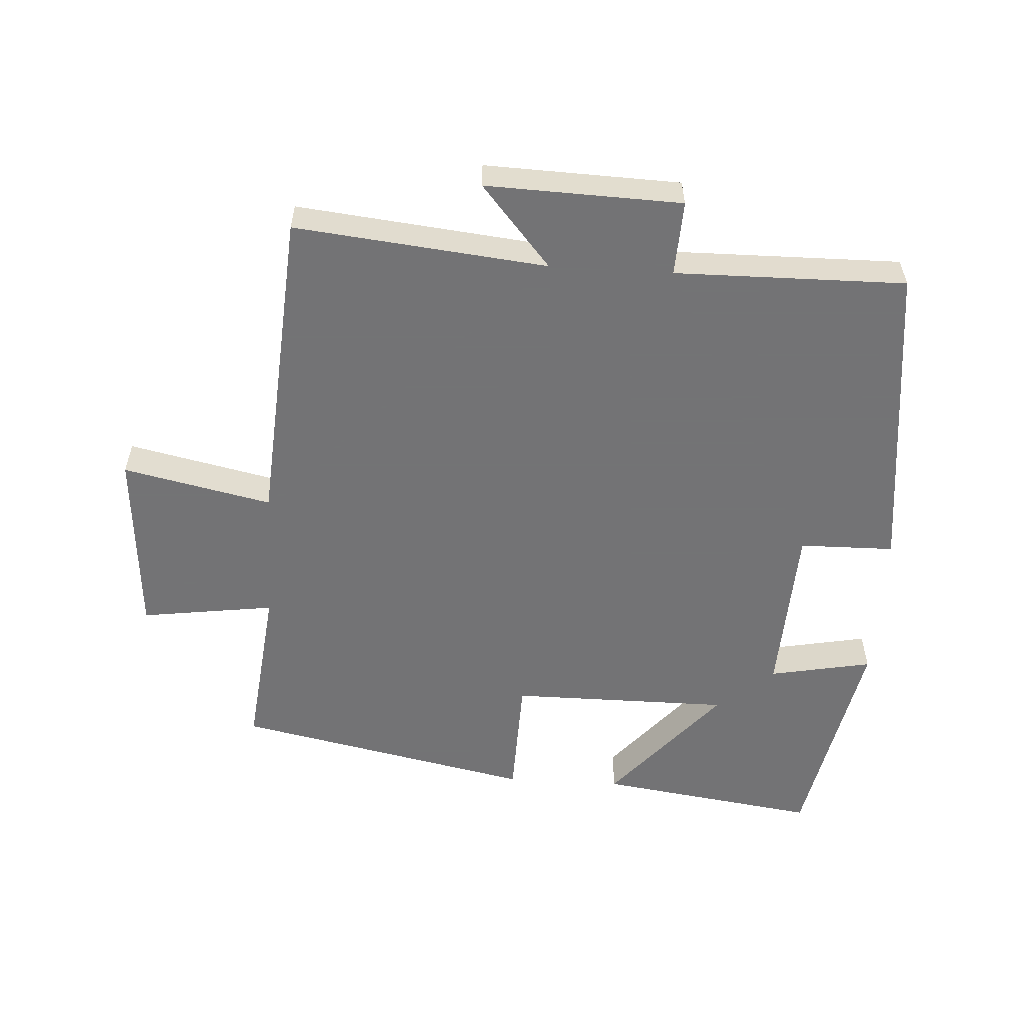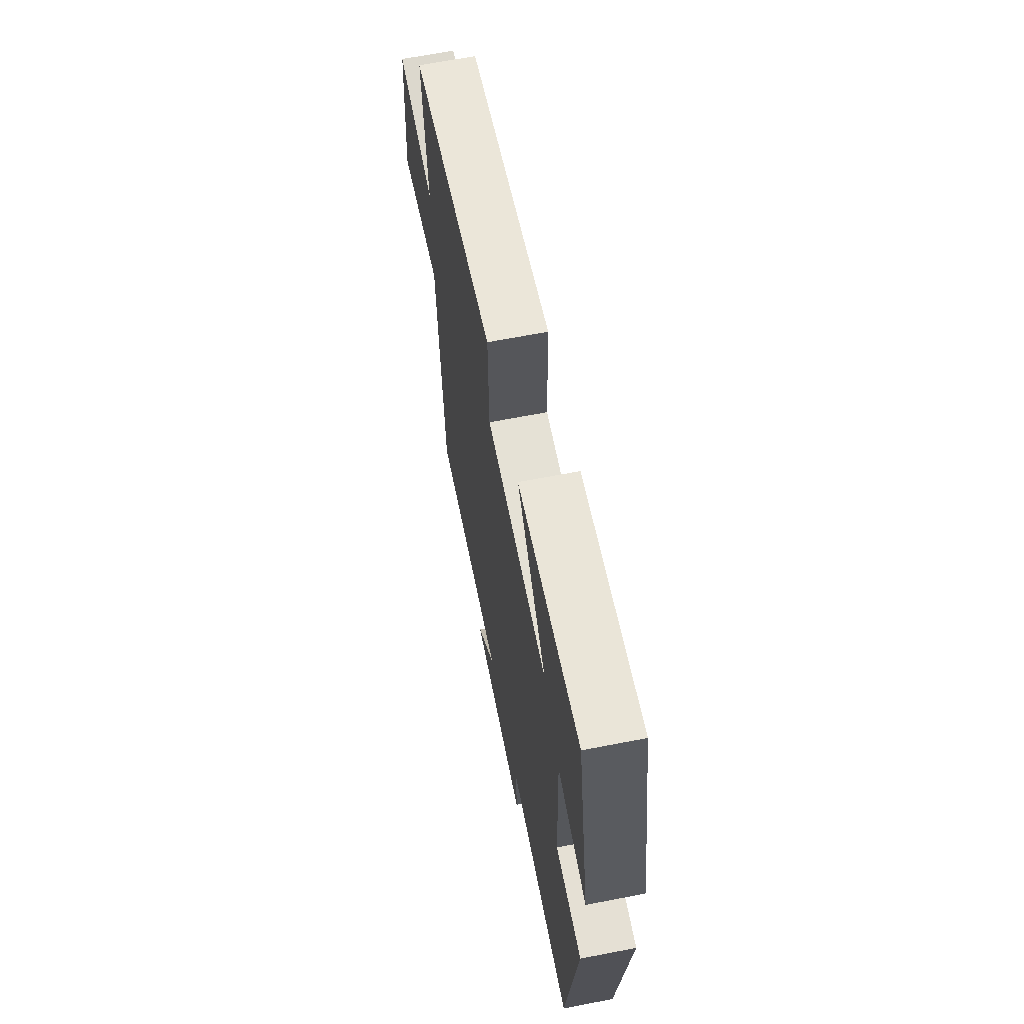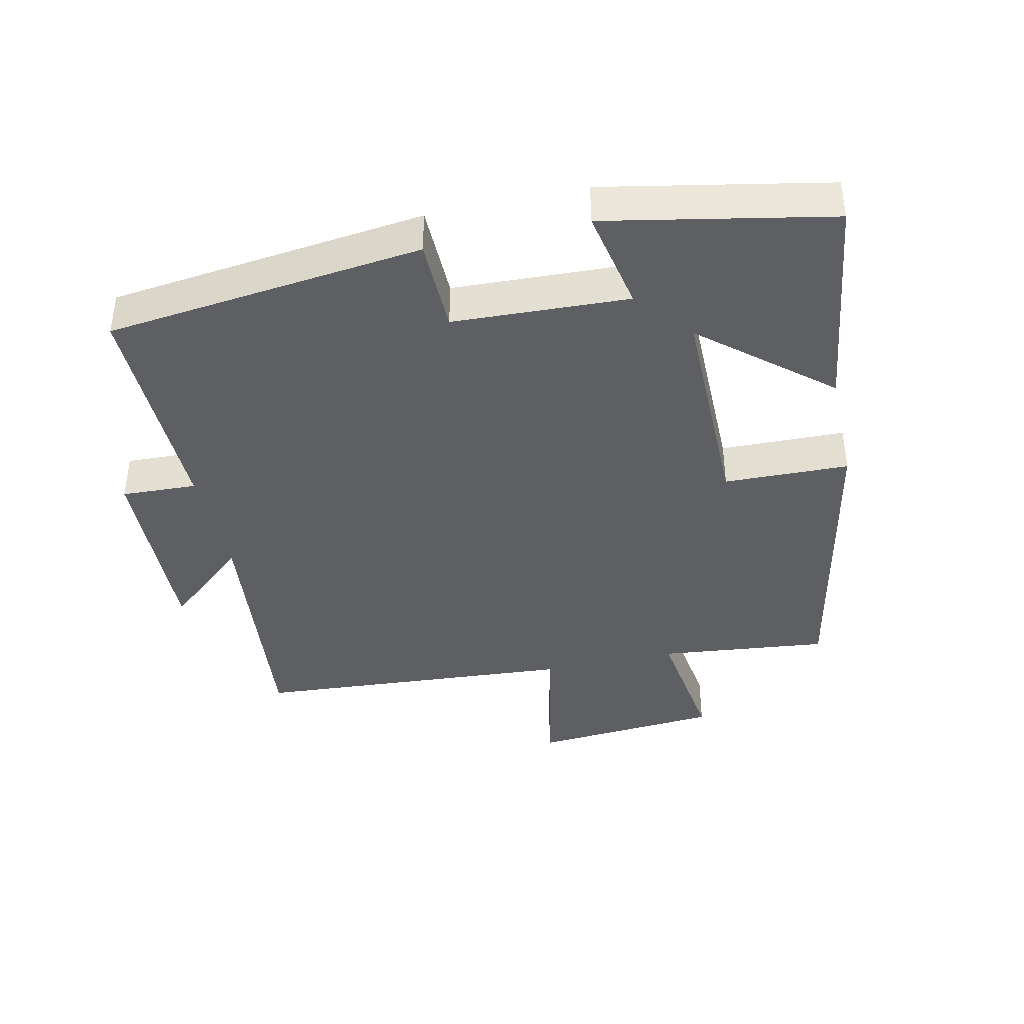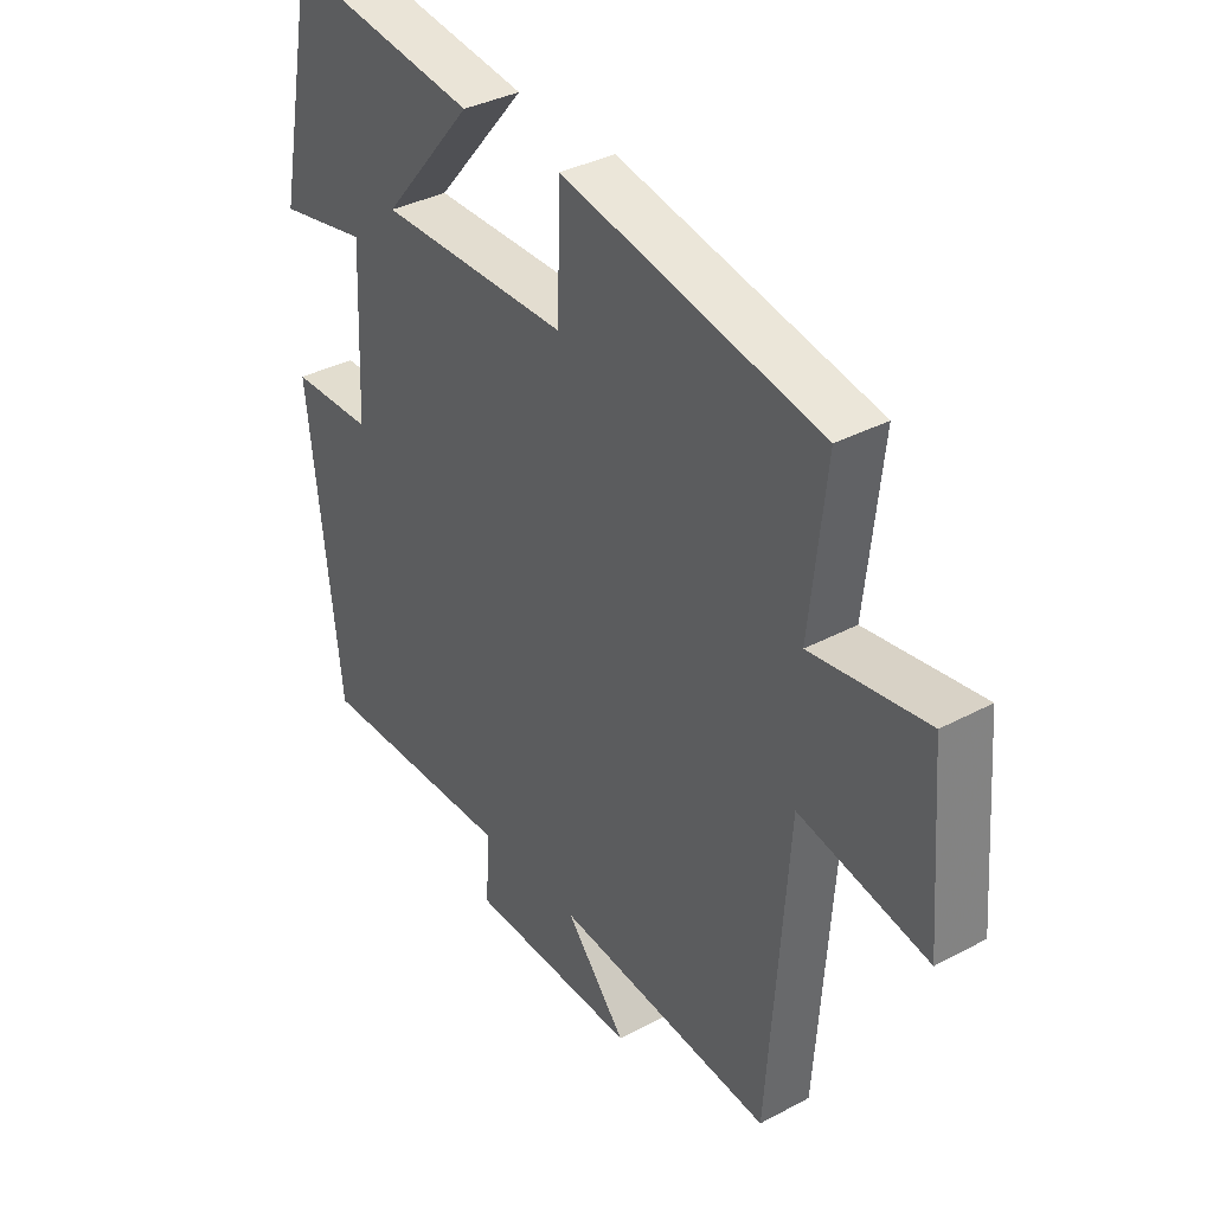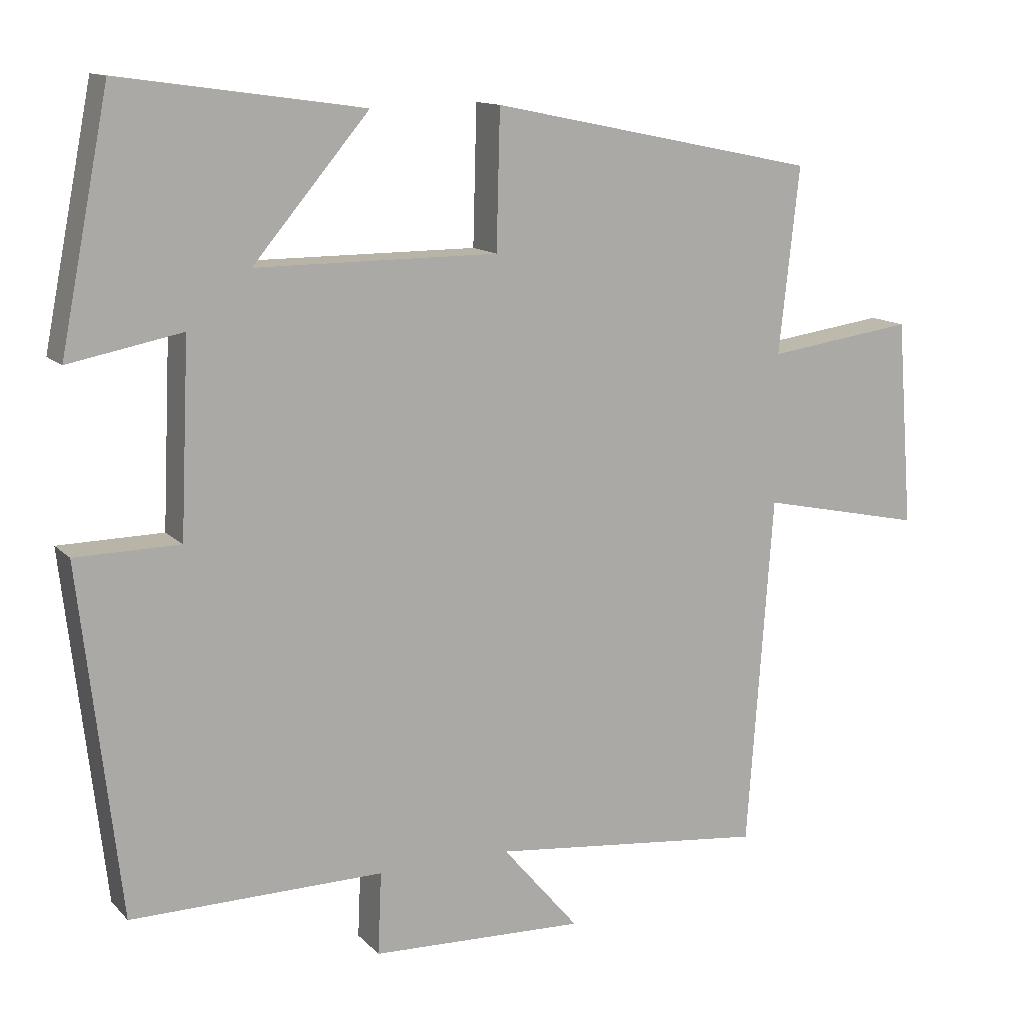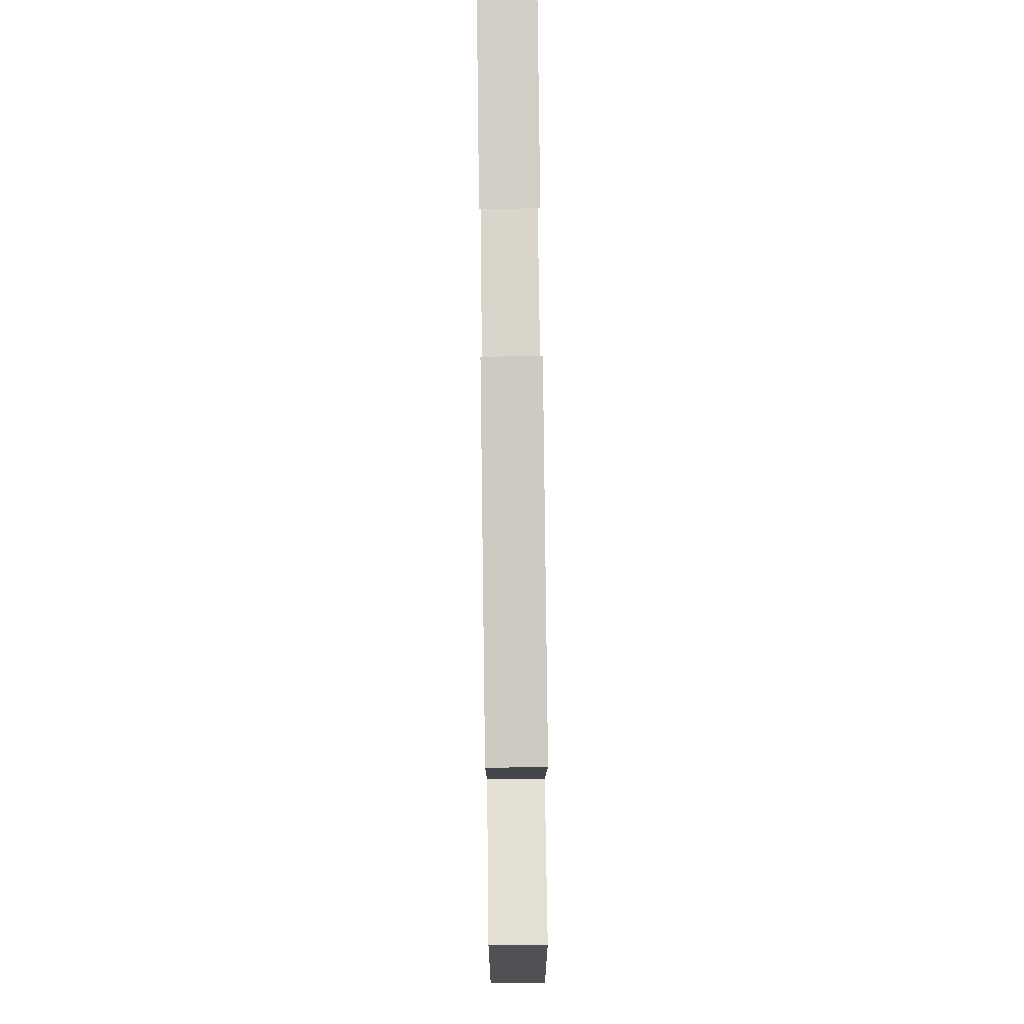
<metadata>
{"format":"obj","ext":"obj","renderer":"f3d","projection":"perspective","resolution":1024,"background":"white","views":[{"elev":-56.0,"azim":176.5,"up":"+Y"},{"elev":65.0,"azim":-101.1,"up":"+Z"},{"elev":-40.3,"azim":-77.4,"up":"+Y"},{"elev":35.6,"azim":54.8,"up":"+Z"},{"elev":12.8,"azim":-26.0,"up":"+Z"},{"elev":74.7,"azim":89.3,"up":"+Z"}]}
</metadata>
<code>
v 0.528 0.07 0.407
v 0.5 0.07 0.152
v 0.702 0.07 0.18
v 0.724 0.07 -0.104
v 0.5 0.07 -0.056
v 0.465 0.07 -0.54
v 0.086 0.07 -0.5
v 0.191 0.07 -0.623
v -0.103 0.07 -0.613
v -0.098 0.07 -0.5
v -0.445 0.07 -0.504
v -0.5 0.07 -0.027
v -0.357 0.07 -0.025
v -0.345 0.07 0.239
v -0.5 0.07 0.209
v -0.433 0.07 0.547
v -0.1 0.07 0.5
v -0.259 0.07 0.312
v 0.073 0.07 0.312
v 0.078 0.07 0.5
v 0.528 0 0.407
v 0.5 0 0.152
v 0.702 0 0.18
v 0.724 0 -0.104
v 0.5 0 -0.056
v 0.465 0 -0.54
v 0.086 0 -0.5
v 0.191 0 -0.623
v -0.103 0 -0.613
v -0.098 0 -0.5
v -0.445 0 -0.504
v -0.5 0 -0.027
v -0.357 0 -0.025
v -0.345 0 0.239
v -0.5 0 0.209
v -0.433 0 0.547
v -0.1 0 0.5
v -0.259 0 0.312
v 0.073 0 0.312
v 0.078 0 0.5
f 19 20 1 2
f 18 19 2
f 15 16 17 18
f 14 15 18
f 13 14 18 2
f 10 11 12 13
f 10 13 2 3
f 7 8 9 10
f 7 10 3
f 5 6 7
f 5 7 3
f 3 4 5
f 22 21 40 39
f 22 39 38
f 38 37 36 35
f 38 35 34
f 22 38 34 33
f 33 32 31 30
f 23 22 33 30
f 30 29 28 27
f 23 30 27
f 27 26 25
f 23 27 25
f 25 24 23
f 1 21 22 2
f 2 22 23 3
f 3 23 24 4
f 4 24 25 5
f 5 25 26 6
f 6 26 27 7
f 7 27 28 8
f 8 28 29 9
f 9 29 30 10
f 10 30 31 11
f 11 31 32 12
f 12 32 33 13
f 13 33 34 14
f 14 34 35 15
f 15 35 36 16
f 16 36 37 17
f 17 37 38 18
f 18 38 39 19
f 19 39 40 20
f 20 40 21 1

</code>
